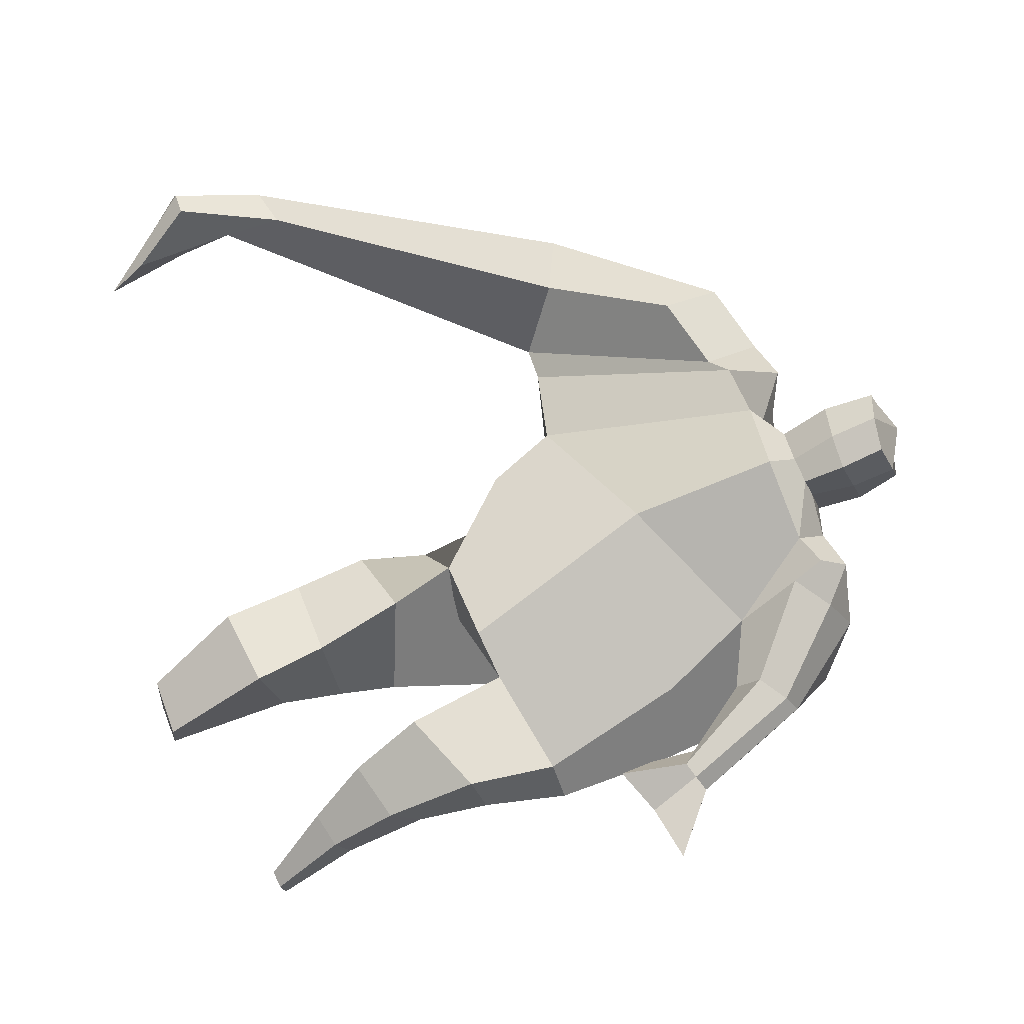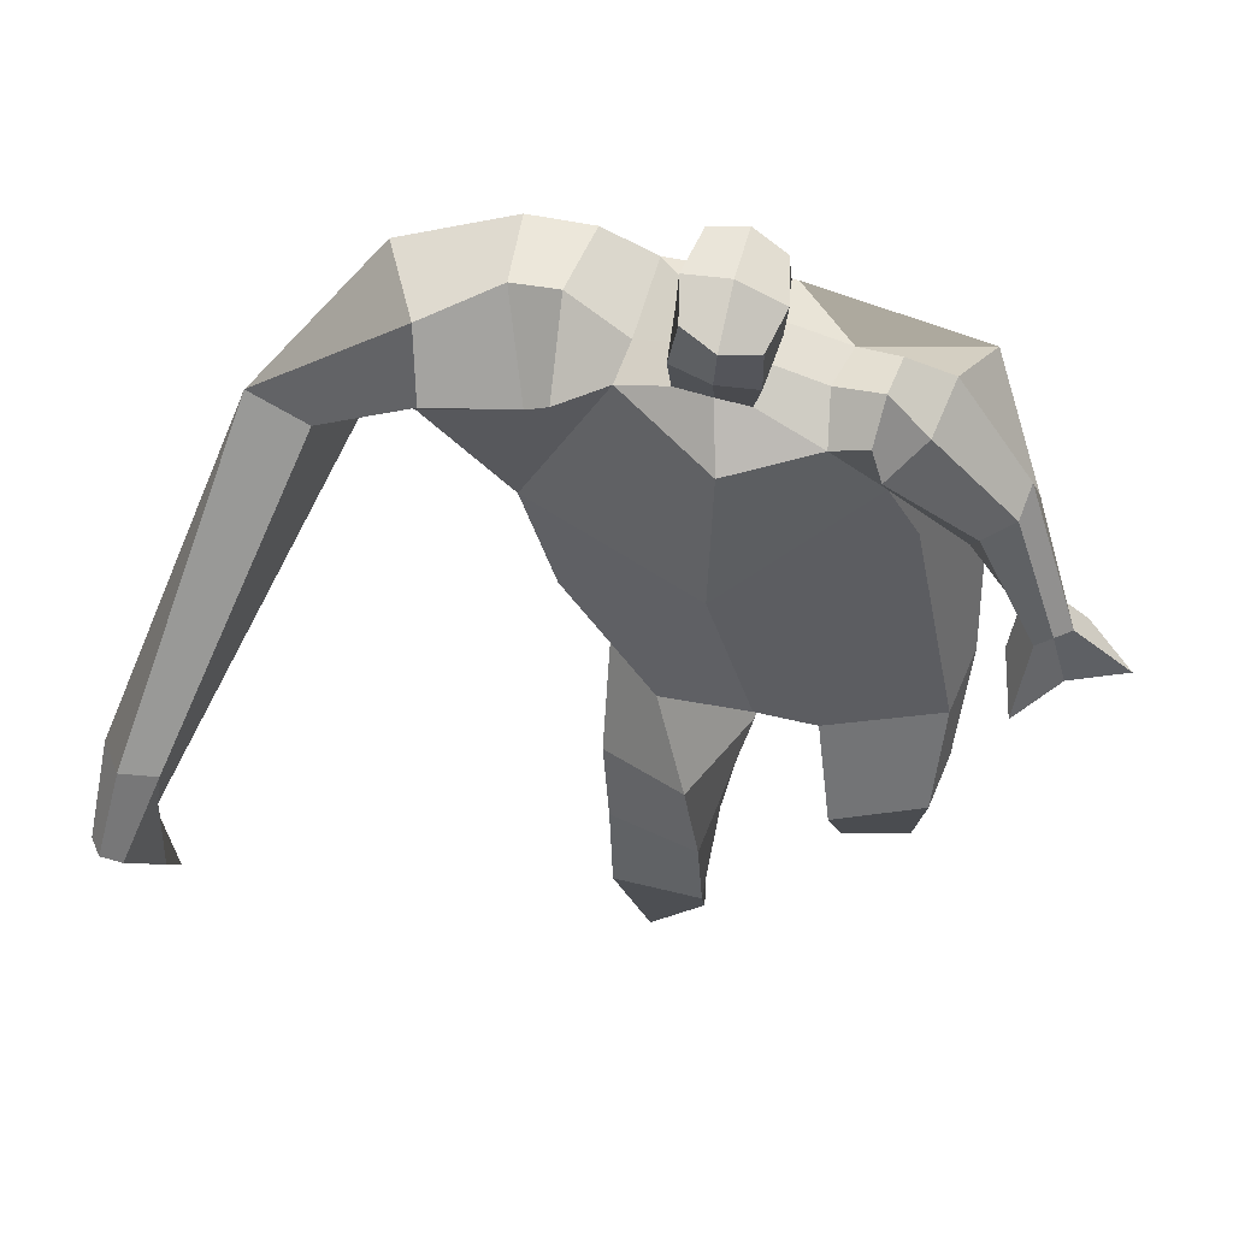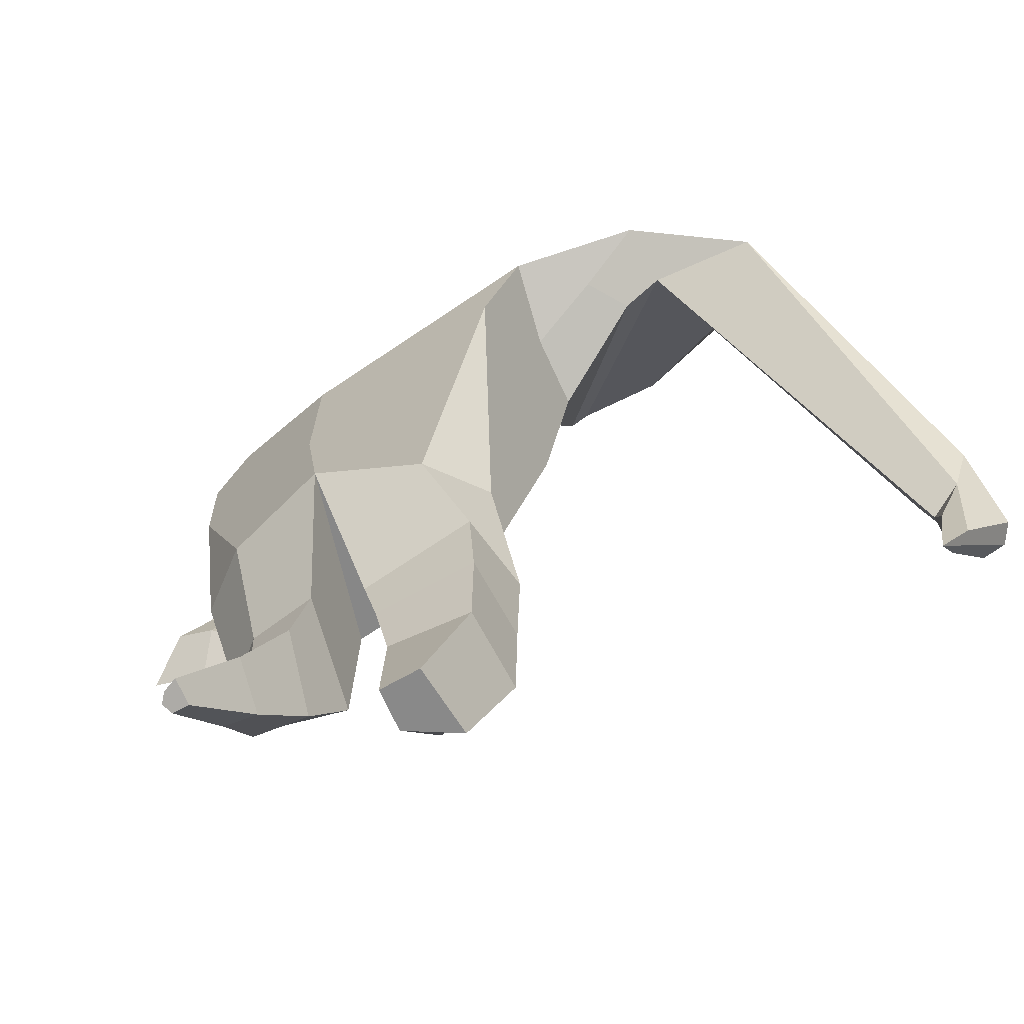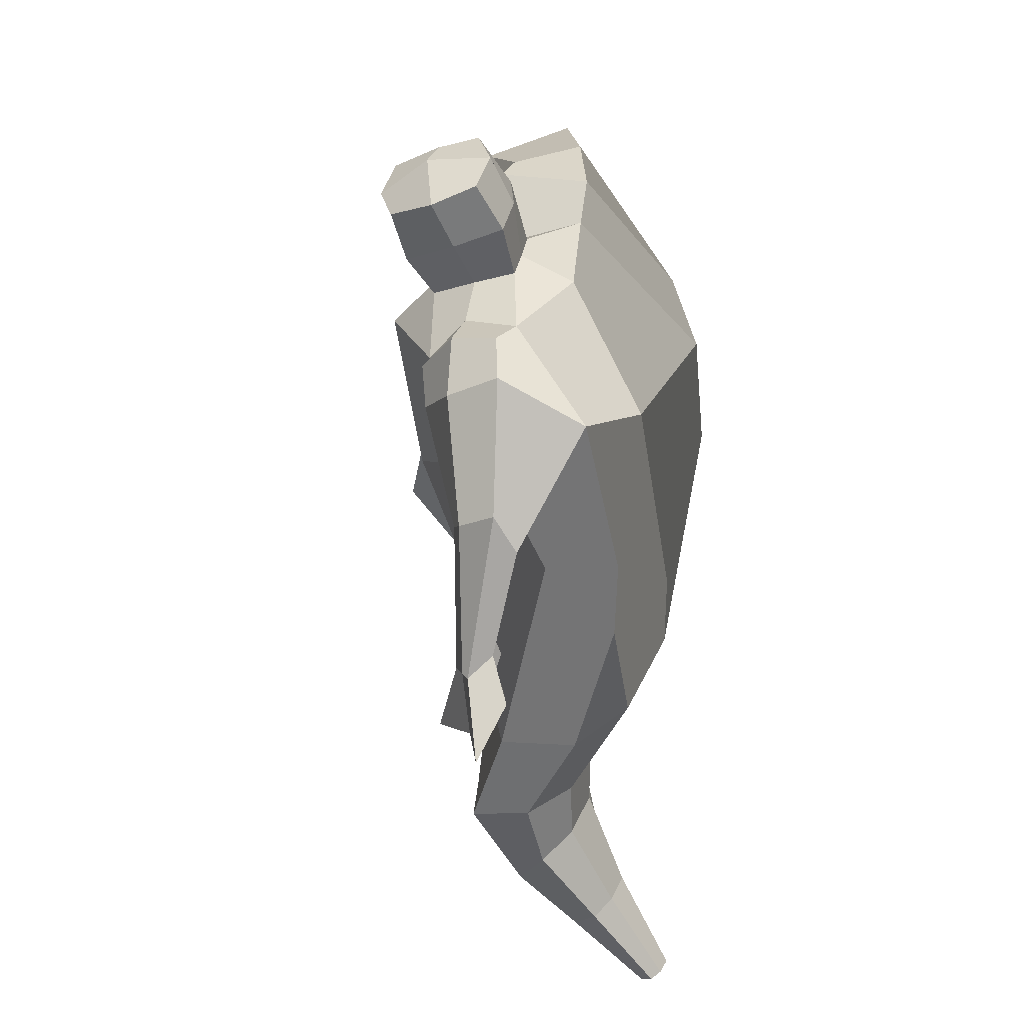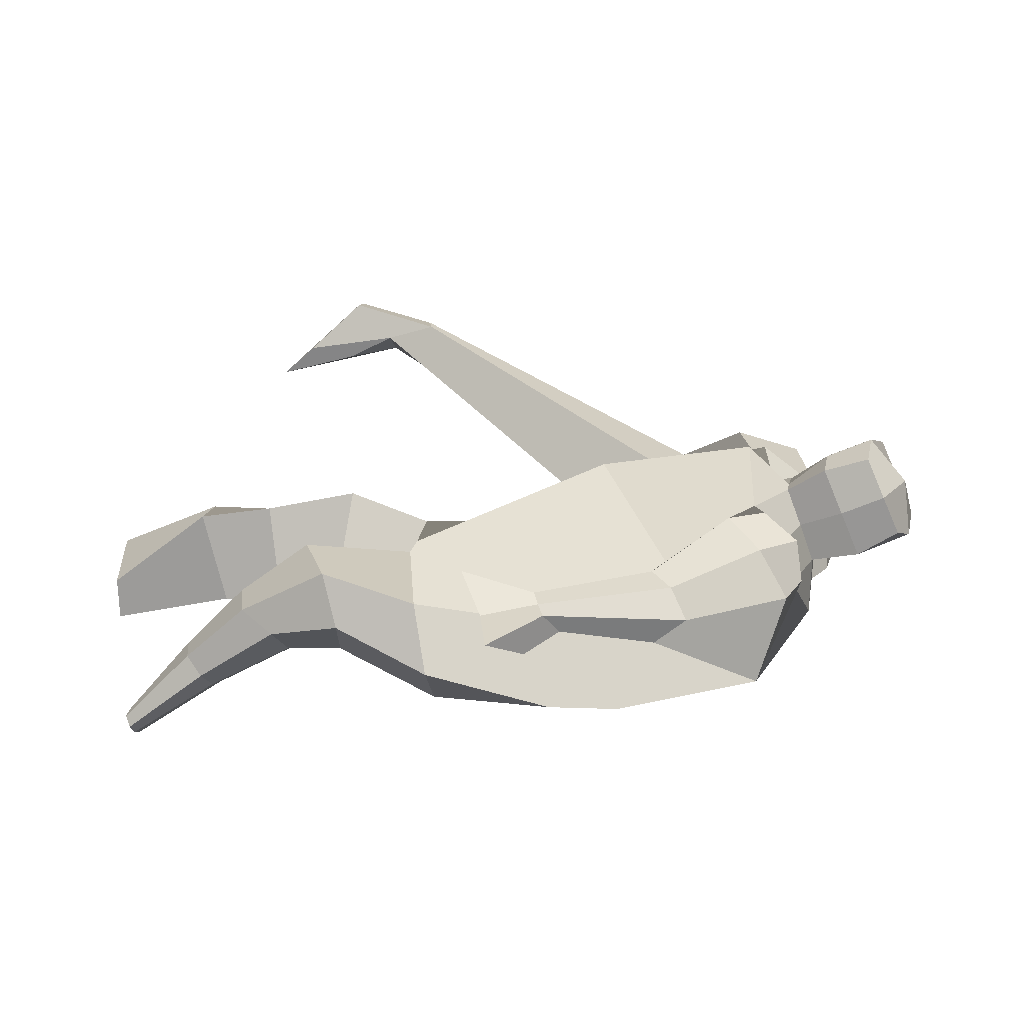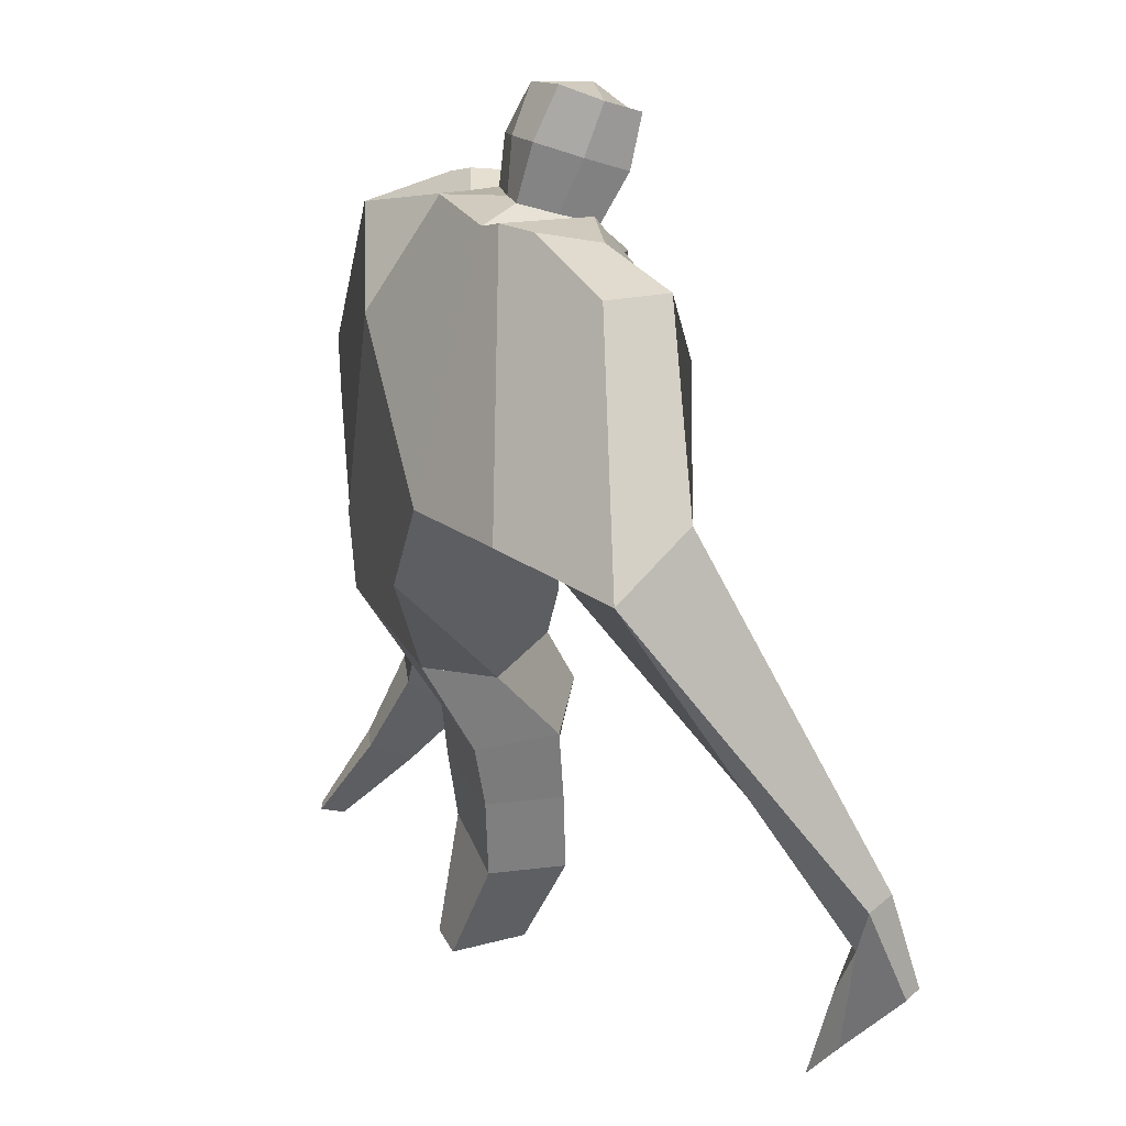
<metadata>
{"format":"obj","ext":"obj","renderer":"f3d","projection":"perspective","resolution":1024,"background":"white","views":[{"elev":58.6,"azim":66.0,"up":"+Z"},{"elev":44.3,"azim":17.0,"up":"+Y"},{"elev":-62.2,"azim":-143.4,"up":"+Y"},{"elev":31.0,"azim":101.5,"up":"+Y"},{"elev":9.4,"azim":94.2,"up":"+Z"},{"elev":28.4,"azim":-105.0,"up":"+Y"}]}
</metadata>
<code>
o monstruo_grande
v 0.3072 2.05 0.162
v 0.5241 1.197 0.08437
v -0.7309 1.744 0.1363
v -0.298 1.15 0.2221
v 0.5122 2.33 -0.1607
v 0.5235 1.646 -0.2588
v -0.8463 1.926 -0.3061
v -0.7402 1.635 -0.3501
v -0.3794 2.415 0.3816
v 0.1827 2.326 0.3709
v -0.5164 2.387 0.4803
v -1.216 1.977 -0.1686
v -0.3629 2.558 0.01407
v 0.1836 2.46 0.1069
v -1.072 1.861 0.01133
v -0.5265 2.626 0.02478
v -0.8733 2.303 0.4882
v -1.521 1.921 0.08359
v -1.26 1.991 0.3013
v -1.045 2.586 0.1819
v -0.7116 2.664 0.07948
v -0.5934 2.342 0.4596
v -1.205 1.88 0.001715
v -1.832 0.7181 0.8555
v -1.708 0.7071 0.9113
v -1.673 0.5132 0.7302
v -1.748 0.5199 0.6962
v 0.3247 2.236 0.3526
v 0.4531 2.427 0.108
v 0.2943 2.356 0.3671
v 0.3157 2.483 0.1404
v 0.5379 1.911 0.1574
v 0.6872 1.994 0.003702
v 0.5687 1.984 0.214
v 0.6717 2.096 0.07522
v 0.6835 1.673 0.1118
v 0.7794 1.694 0.05539
v 0.741 1.609 0.1732
v 0.8371 1.644 0.1181
v 0.6595 1.519 0.1091
v 0.8616 1.585 -0.001419
v 0.7079 1.374 0.2336
v 1.007 1.475 0.05833
v -0.2188 2.47 0.4077
v -0.007664 2.448 0.3998
v -0.2119 2.558 0.1541
v -0.008958 2.537 0.1522
v -0.1635 2.785 0.5499
v 0.04221 2.718 0.5156
v -0.1715 2.894 0.2939
v 0.0327 2.828 0.2586
v -0.5014 1.135 0.009406
v -0.3852 1.137 -0.2036
v -0.04449 1.257 -0.3371
v -0.7794 1.768 -0.09225
v 0.5488 1.236 -0.1498
v 0.3314 1.242 -0.2786
v -0.003626 1.51 -0.3438
v -0.01872 1.147 0.1983
v 0.3777 2.134 0.05157
v -0.3672 2.466 0.2531
v -0.5357 2.622 0.3003
v -0.9986 1.919 -0.1131
v 0.1586 2.45 0.2662
v -0.9006 2.524 0.4214
v -1.44 2.092 0.3199
v -0.6879 2.602 0.2883
v -1.783 0.714 0.9131
v -1.682 0.3928 0.625
v 0.4246 2.338 0.2631
v 0.3051 2.466 0.2747
v 0.5731 1.943 0.03332
v 0.6596 2.046 0.1791
v 0.7313 1.688 0.08388
v 0.7888 1.626 0.1452
v 0.7457 1.562 0.03535
v 0.8319 1.445 0.1145
v -0.2165 2.513 0.2801
v -0.01024 2.494 0.2752
v -0.1986 2.841 0.4238
v 0.06907 2.772 0.3859
v -1.591 1.029 0.8302
v -1.64 0.8475 0.7783
v -1.803 1.019 0.7384
v -1.756 0.8578 0.7259
v -1.688 0.6795 0.6954
v -1.722 1.009 0.8368
v -0.09597 1.804 0.4697
v 0.06872 2.142 -0.2549
v -0.002714 2.529 -0.02866
v -0.06312 2.314 0.5412
v -0.1134 2.546 0.1515
v -0.1085 2.456 0.4028
v -0.07096 2.876 0.2373
v -0.05951 2.735 0.571
v -0.06095 2.857 0.4267
v 0.02452 2.692 0.1799
v 0.03151 2.571 0.4734
v -0.2045 2.621 0.5018
v -0.214 2.741 0.2047
v -0.2256 2.683 0.3551
v 0.04336 2.632 0.3258
v -0.09609 2.725 0.1715
v -0.08454 2.586 0.5078
v 0.3726 1.749 -0.0209
v -0.6046 1.474 0.1766
v 0.5129 1.873 -0.2635
v 0.174 1.145 0.1949
v -0.1912 0.01629 0.005733
v -0.3348 0.0226 0.129
v -0.3622 0.021 -0.1209
v -0.2272 0.01602 -0.1364
v 0.3733 0.1799 -0.3562
v 0.3033 0.2096 -0.4297
v 0.3843 0.1941 -0.3915
v 0.354 0.204 -0.4175
v 0.3139 0.1777 -0.3489
v 0.1065 0.8957 -0.1265
v 0.1732 0.7508 -0.1364
v 0.2341 0.4823 -0.2624
v 0.2732 0.3826 -0.1153
v 0.2392 0.5656 0.06417
v 0.2266 0.7932 0.2247
v 0.3945 0.4033 -0.1357
v 0.4436 0.6053 0.03812
v 0.508 0.8899 0.1789
v 0.3603 0.9253 -0.1077
v 0.3534 0.745 -0.1115
v 0.3413 0.4769 -0.2457
v 0.4096 0.4511 -0.2013
v 0.4687 0.7076 -0.03846
v 0.5289 0.9364 -0.000232
v -0.1769 0.8959 0.3424
v -0.1446 0.5964 0.2885
v -0.1367 0.3524 0.2573
v -0.4217 0.3387 0.2476
v -0.4361 0.6154 0.2374
v -0.4627 0.8723 0.2161
v -0.4576 0.3794 -0.01787
v -0.4688 0.654 -0.02789
v -0.4731 0.8642 -0.06023
v -0.07646 0.8285 -0.07997
v -0.1256 0.6382 -0.07132
v -0.1666 0.4276 -0.05055
f 89 7 13 90
f 8 7 89 58 54 53
f 6 56 57
f 3 106 4 59 88
f 6 107 5 60 1 105 2 56
f 61 13 16 62
f 5 14 31 29
f 88 1 10 91
f 67 21 20 65
f 13 7 12 16
f 3 9 11 15
f 55 3 15 63
f 66 19 17 65
f 23 22 17 19
f 83 82 25 26
f 15 11 22 23
f 62 16 21 67
f 69 26 25 68
f 87 84 24 68
f 86 83 26 69
f 84 85 27 24
f 70 29 31 71
f 70 28 34 73
f 10 1 28 30
f 64 10 30 71
f 34 32 36 38
f 60 5 33 72
f 5 29 35 33
f 28 1 32 34
f 37 39 43 41
f 73 34 38 75
f 33 35 39 37
f 72 33 37 74
f 76 41 43 77
f 74 37 41 76
f 38 36 40 42
f 75 38 42 77
f 102 97 51 81
f 91 10 45 93
f 90 13 46 92
f 61 9 44 78
f 64 14 47 79
f 96 94 50 80
f 101 99 48 80
f 104 98 49 95
f 103 100 50 94
f 8 53 52
f 8 52 4 106 3 55 7
f 54 58 89 5 107 6 57
f 100 101 80 50
f 95 96 80 48
f 10 64 79 45
f 13 61 78 46
f 98 102 81 49
f 39 75 77 43
f 36 74 76 40
f 40 76 77 42
f 32 72 74 36
f 35 73 75 39
f 1 60 72 32
f 14 64 71 31
f 29 70 73 35
f 28 70 71 30
f 85 86 69 27
f 82 87 68 25
f 27 69 68 24
f 11 62 67 22
f 18 66 65 20
f 7 55 63 12
f 22 67 65 17
f 9 61 62 11
f 19 66 87 82
f 12 18 20 21 16
f 66 18 84 87
f 23 19 82 83
f 49 81 96 95
f 97 103 94 51
f 99 104 95 48
f 81 51 94 96
f 14 90 92 47
f 9 91 93 44
f 3 88 91 9
f 5 89 90 14
f 44 93 104 99
f 47 92 103 97
f 45 79 102 98
f 46 78 101 100
f 92 46 100 103
f 93 45 98 104
f 78 44 99 101
f 79 47 97 102
f 59 4 52 53 54 108
f 136 110 109 135
f 121 120 114 117
f 139 111 110 136
f 135 109 112 144
f 144 112 111 139
f 111 112 109 110
f 117 114 116 115 113
f 124 121 117 113
f 120 129 116 114
f 130 124 113 115
f 129 130 115 116
f 57 56 132 127
f 127 132 131 128
f 128 131 130 129
f 56 2 126 132
f 132 126 125 131
f 131 125 124 130
f 54 57 127 118
f 118 127 128 119
f 119 128 129 120
f 2 108 123 126
f 126 123 122 125
f 125 122 121 124
f 108 54 118 123
f 123 118 119 122
f 122 119 120 121
f 54 142 141 53
f 142 143 140 141
f 143 144 139 140
f 4 133 142 54
f 133 134 143 142
f 134 135 144 143
f 53 141 138 52
f 141 140 137 138
f 140 139 136 137
f 52 138 133 4
f 138 137 134 133
f 137 136 135 134
f 105 1 88 59 108 2
f 86 85 83
f 83 85 18 23
f 63 15 23 18 12
f 84 18 85
l 52 106

</code>
